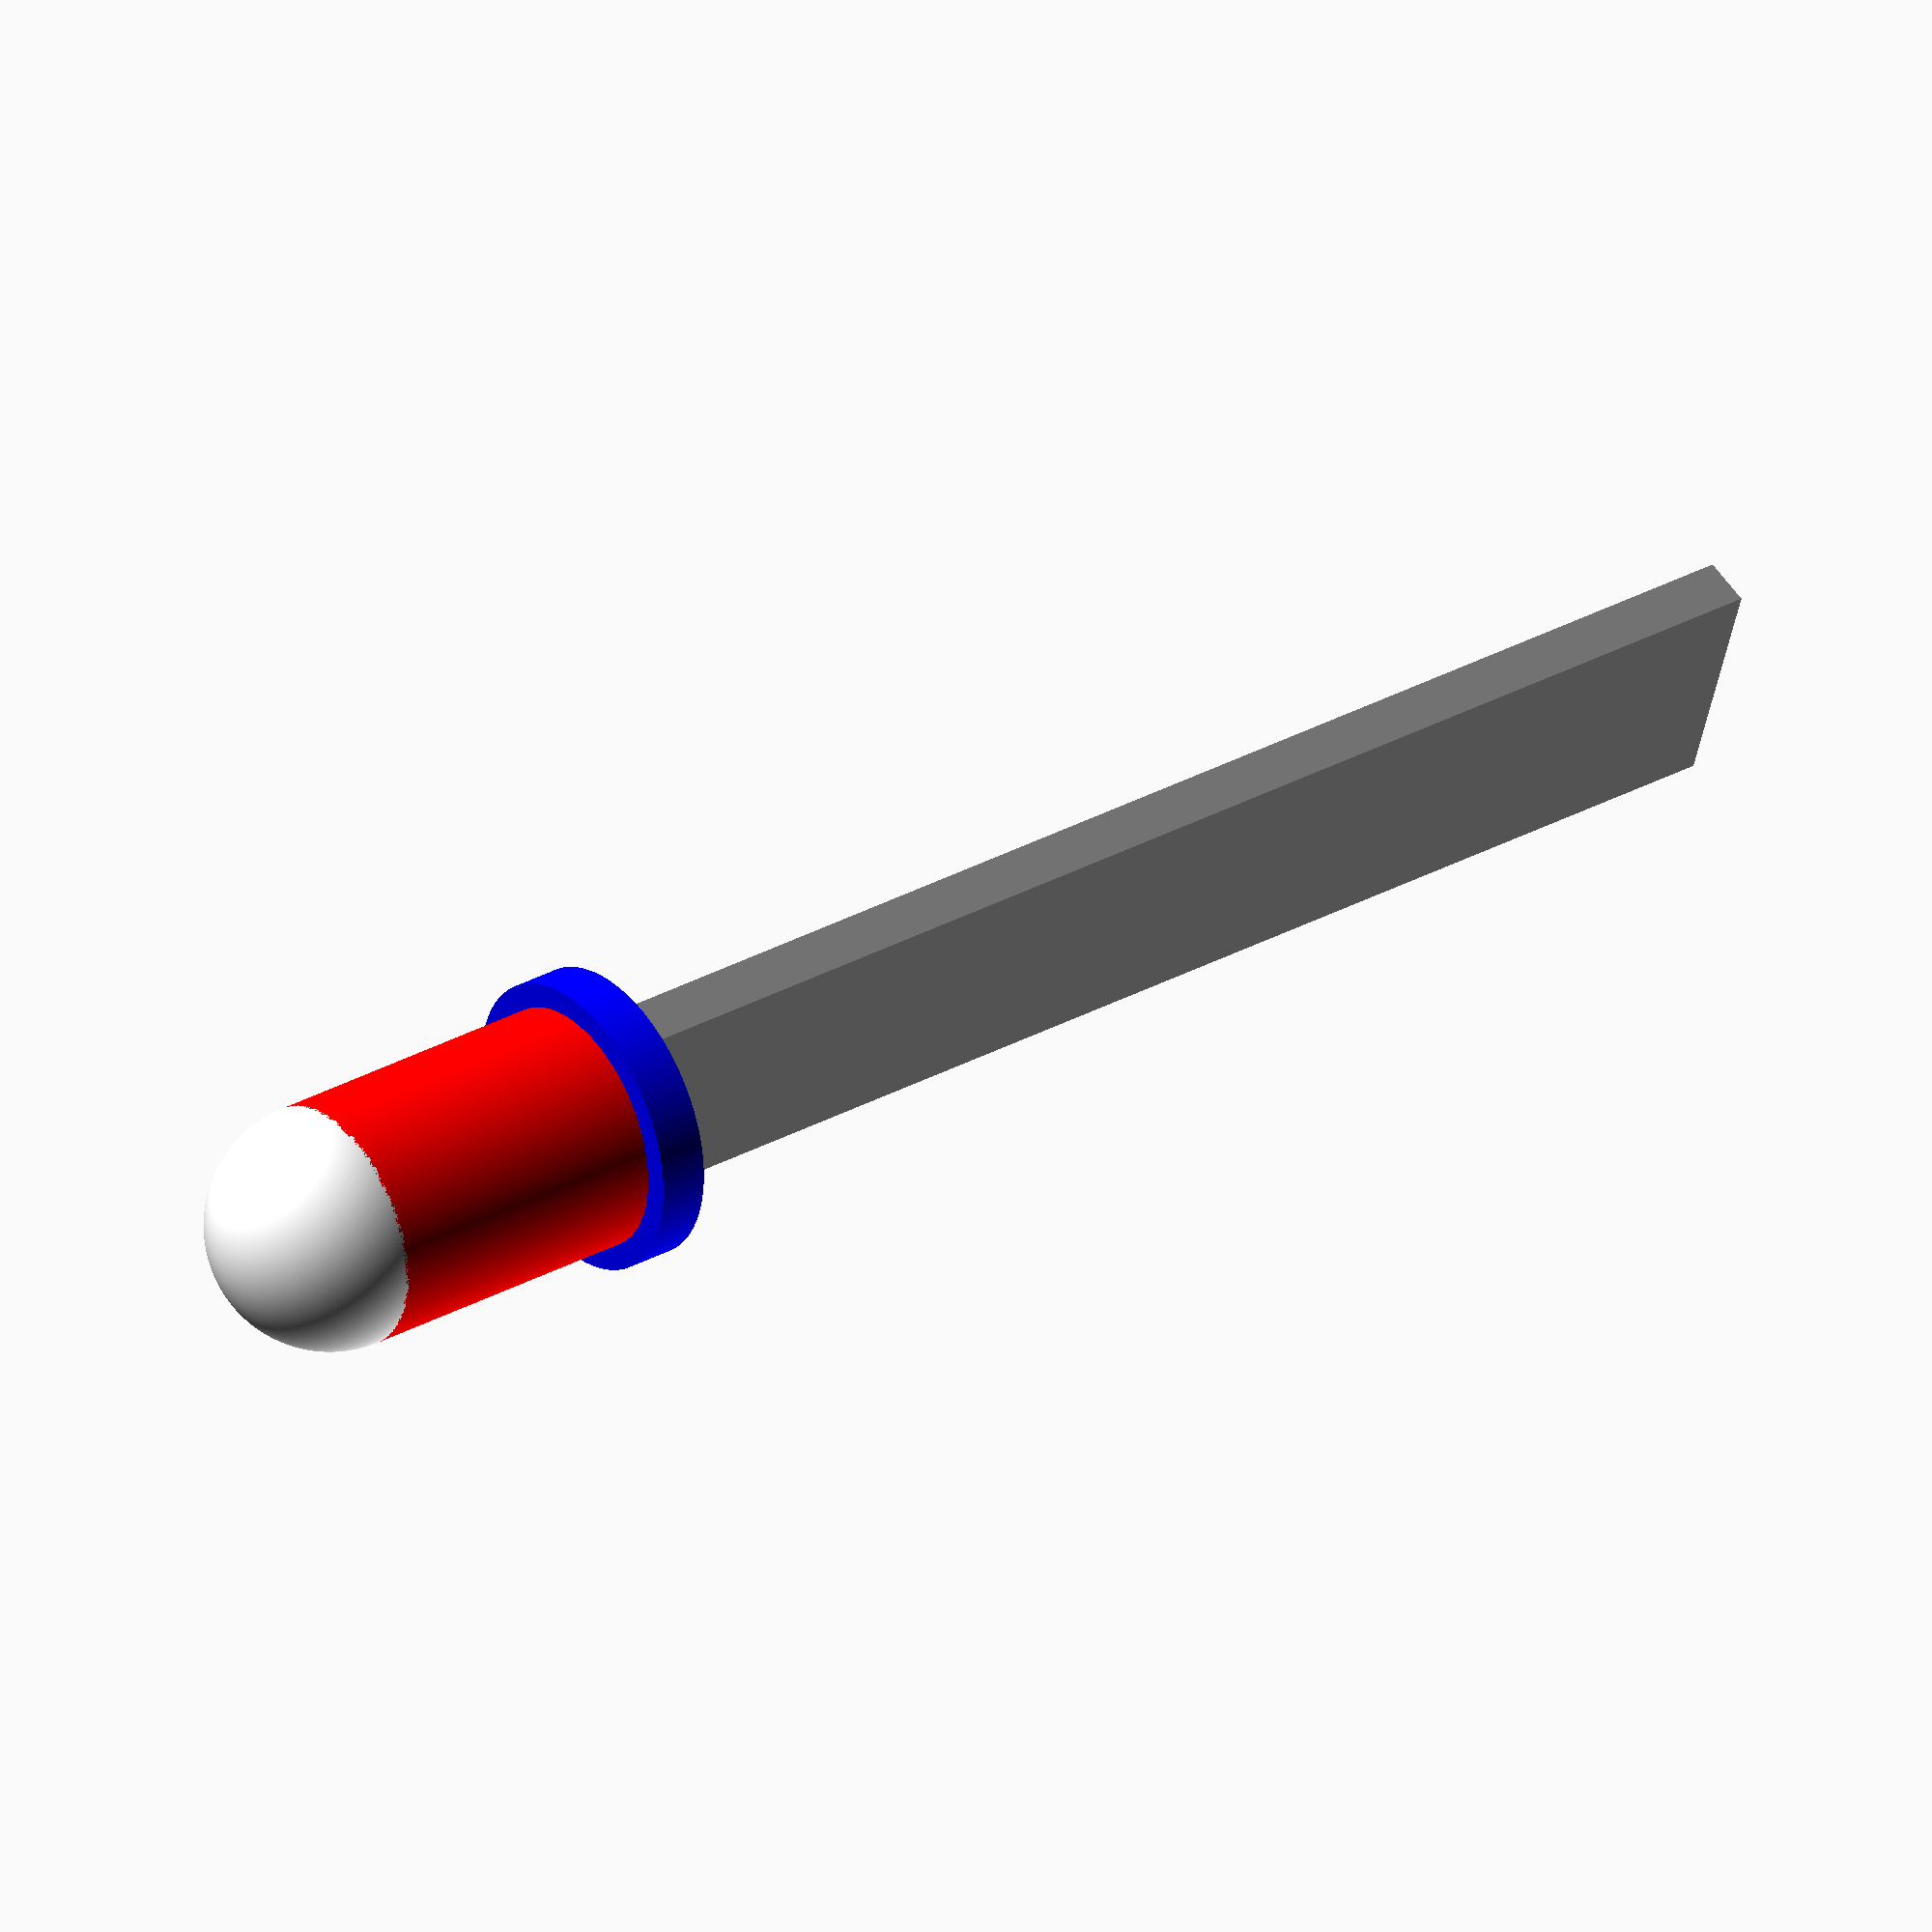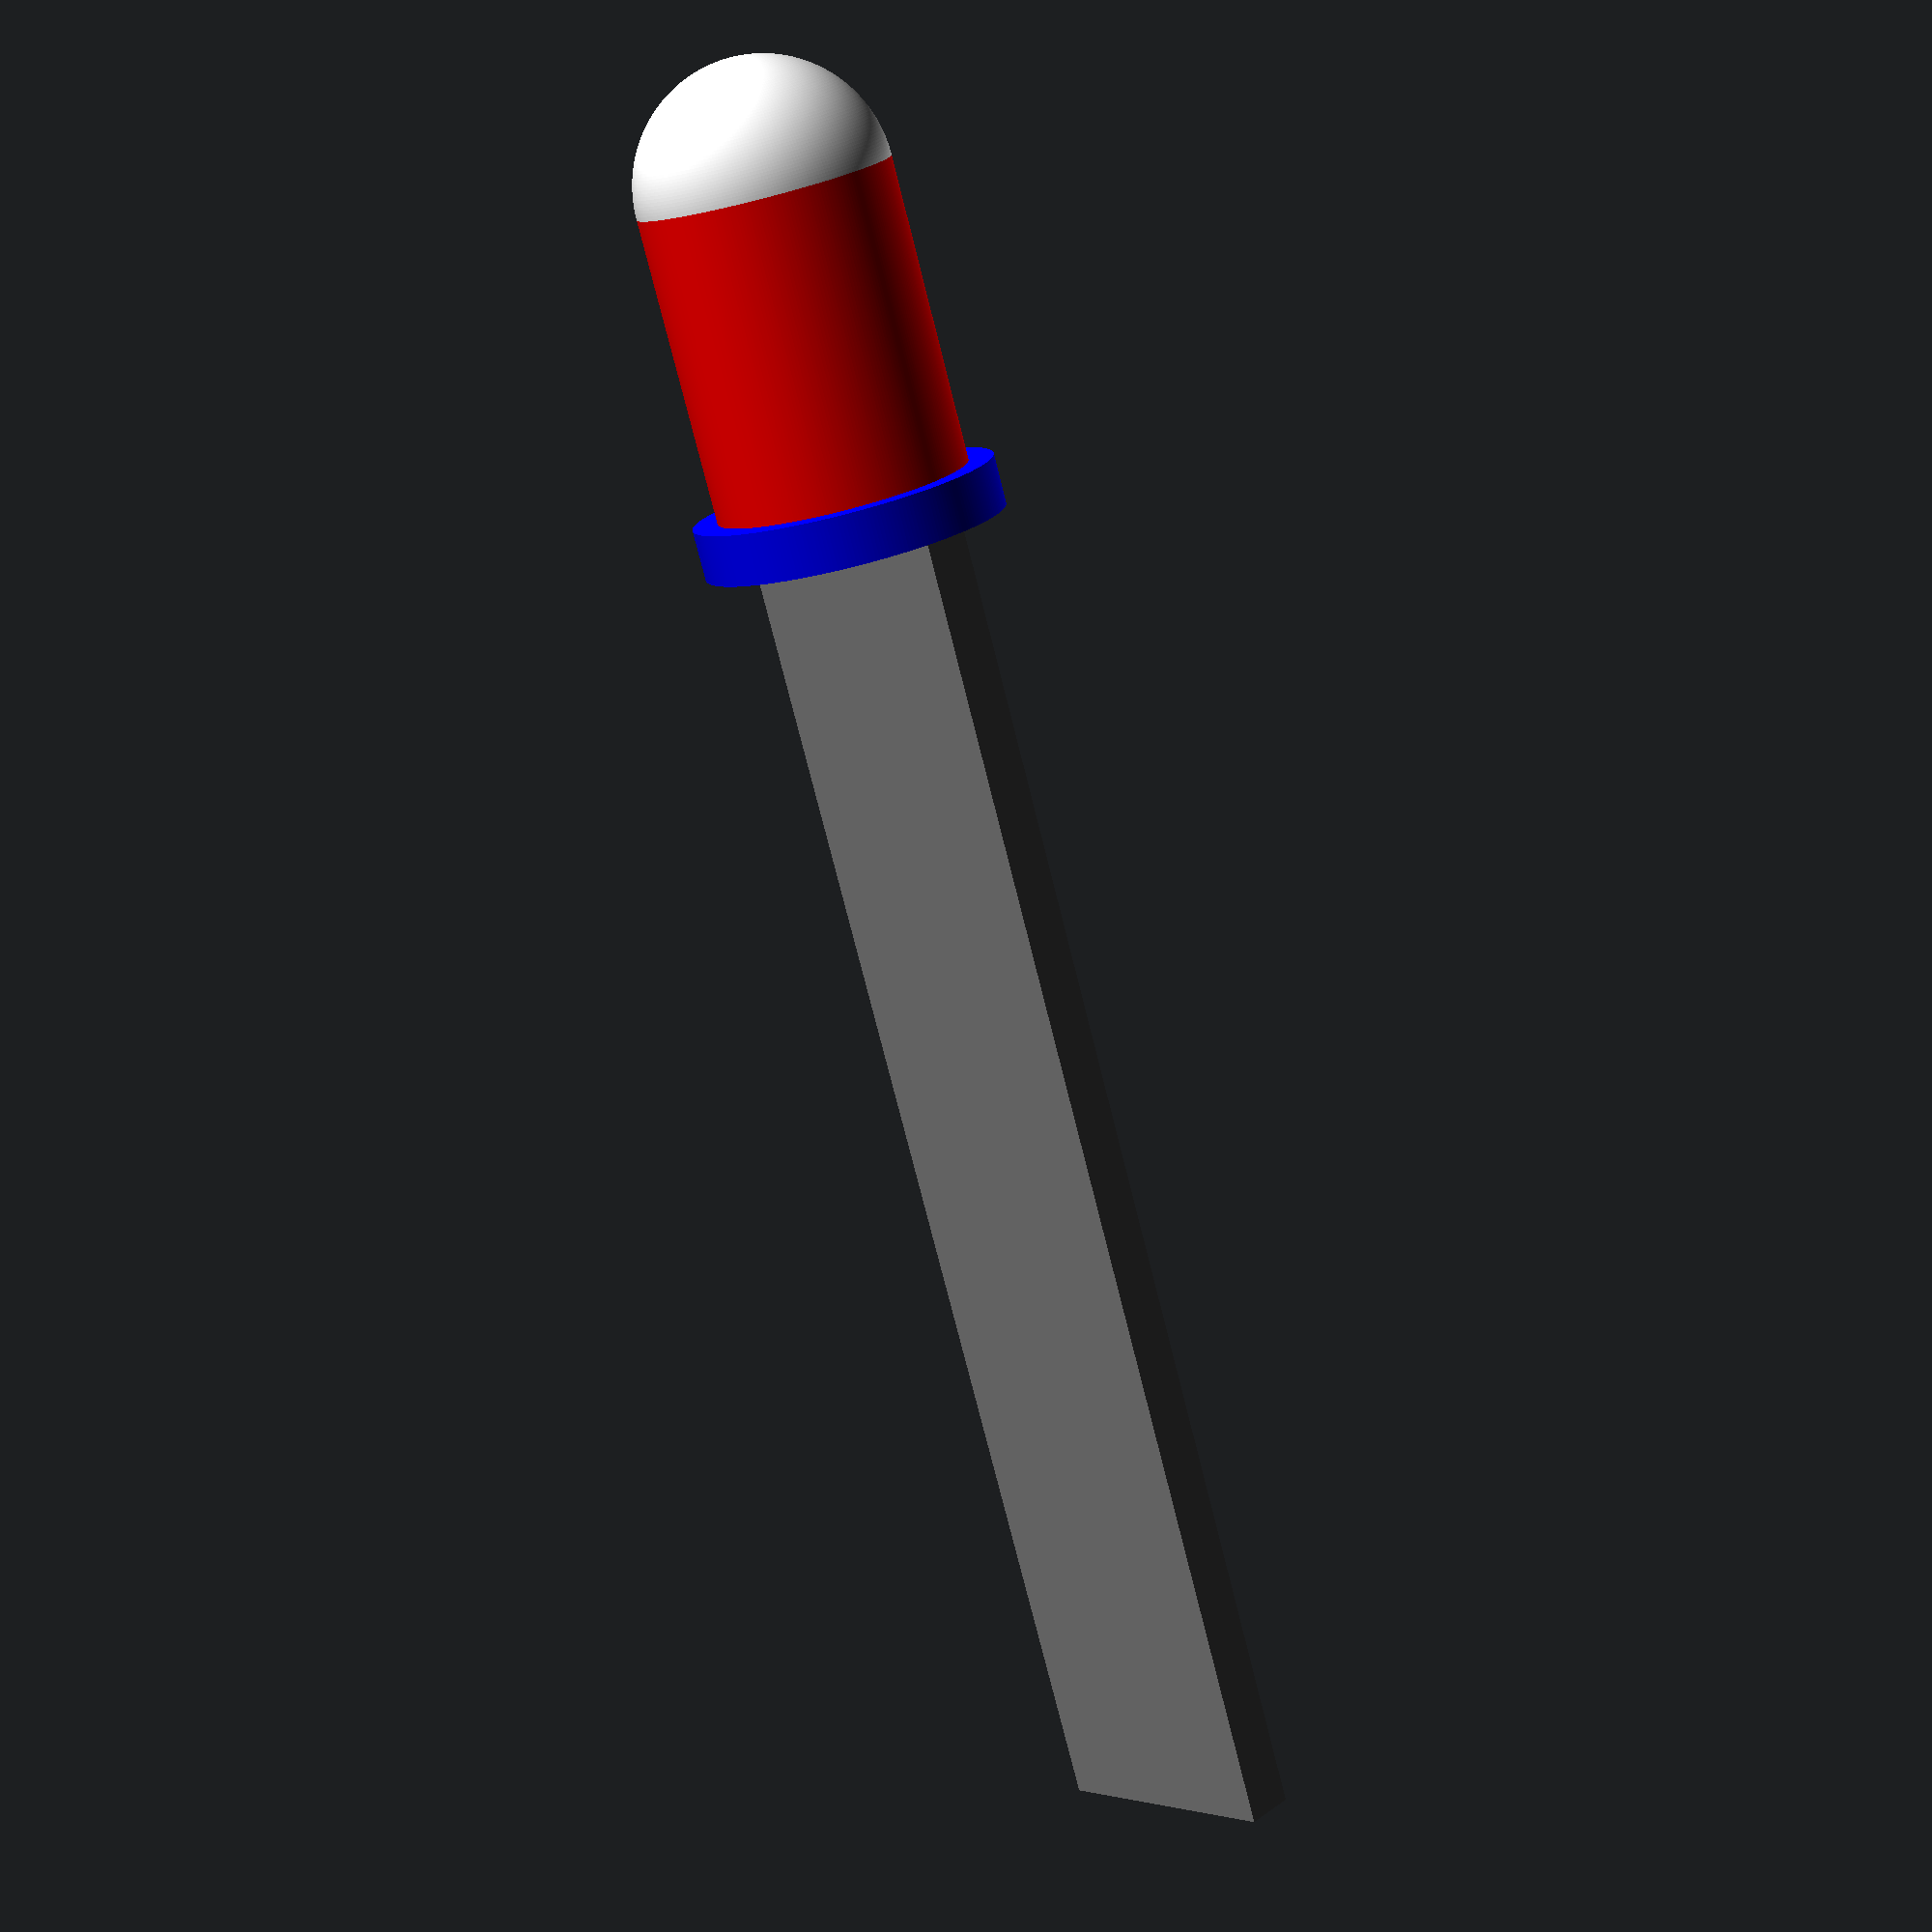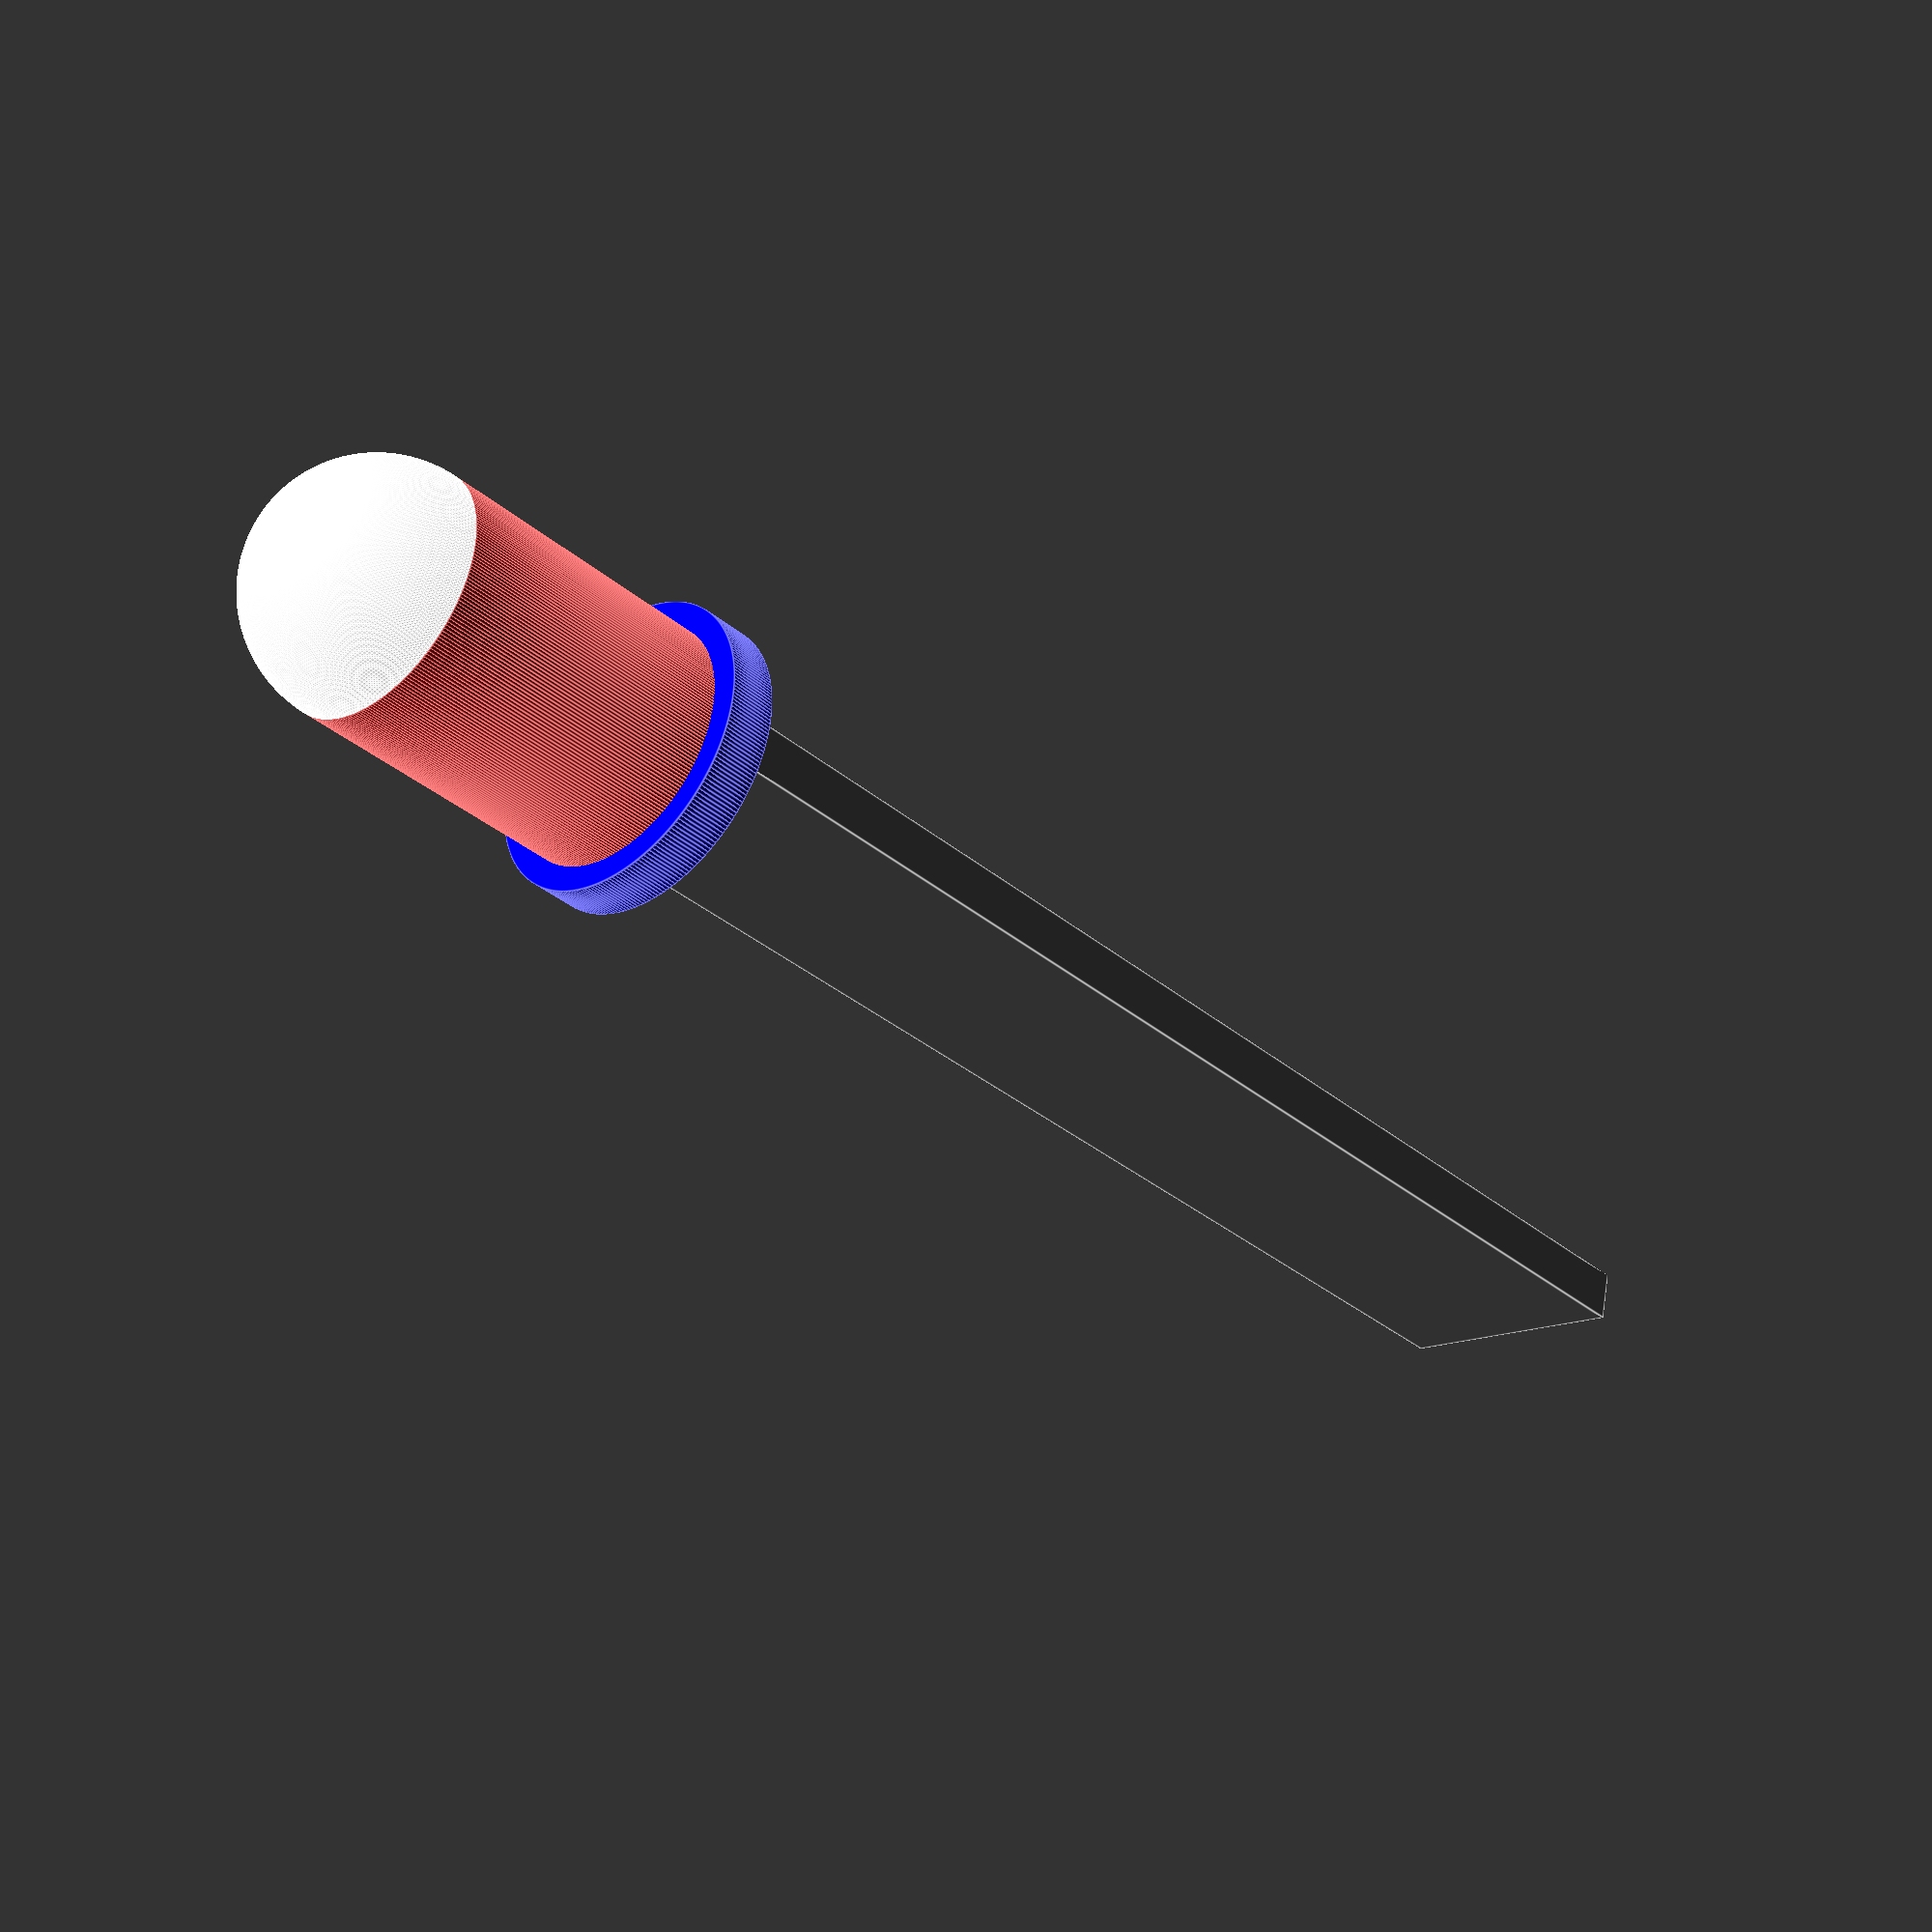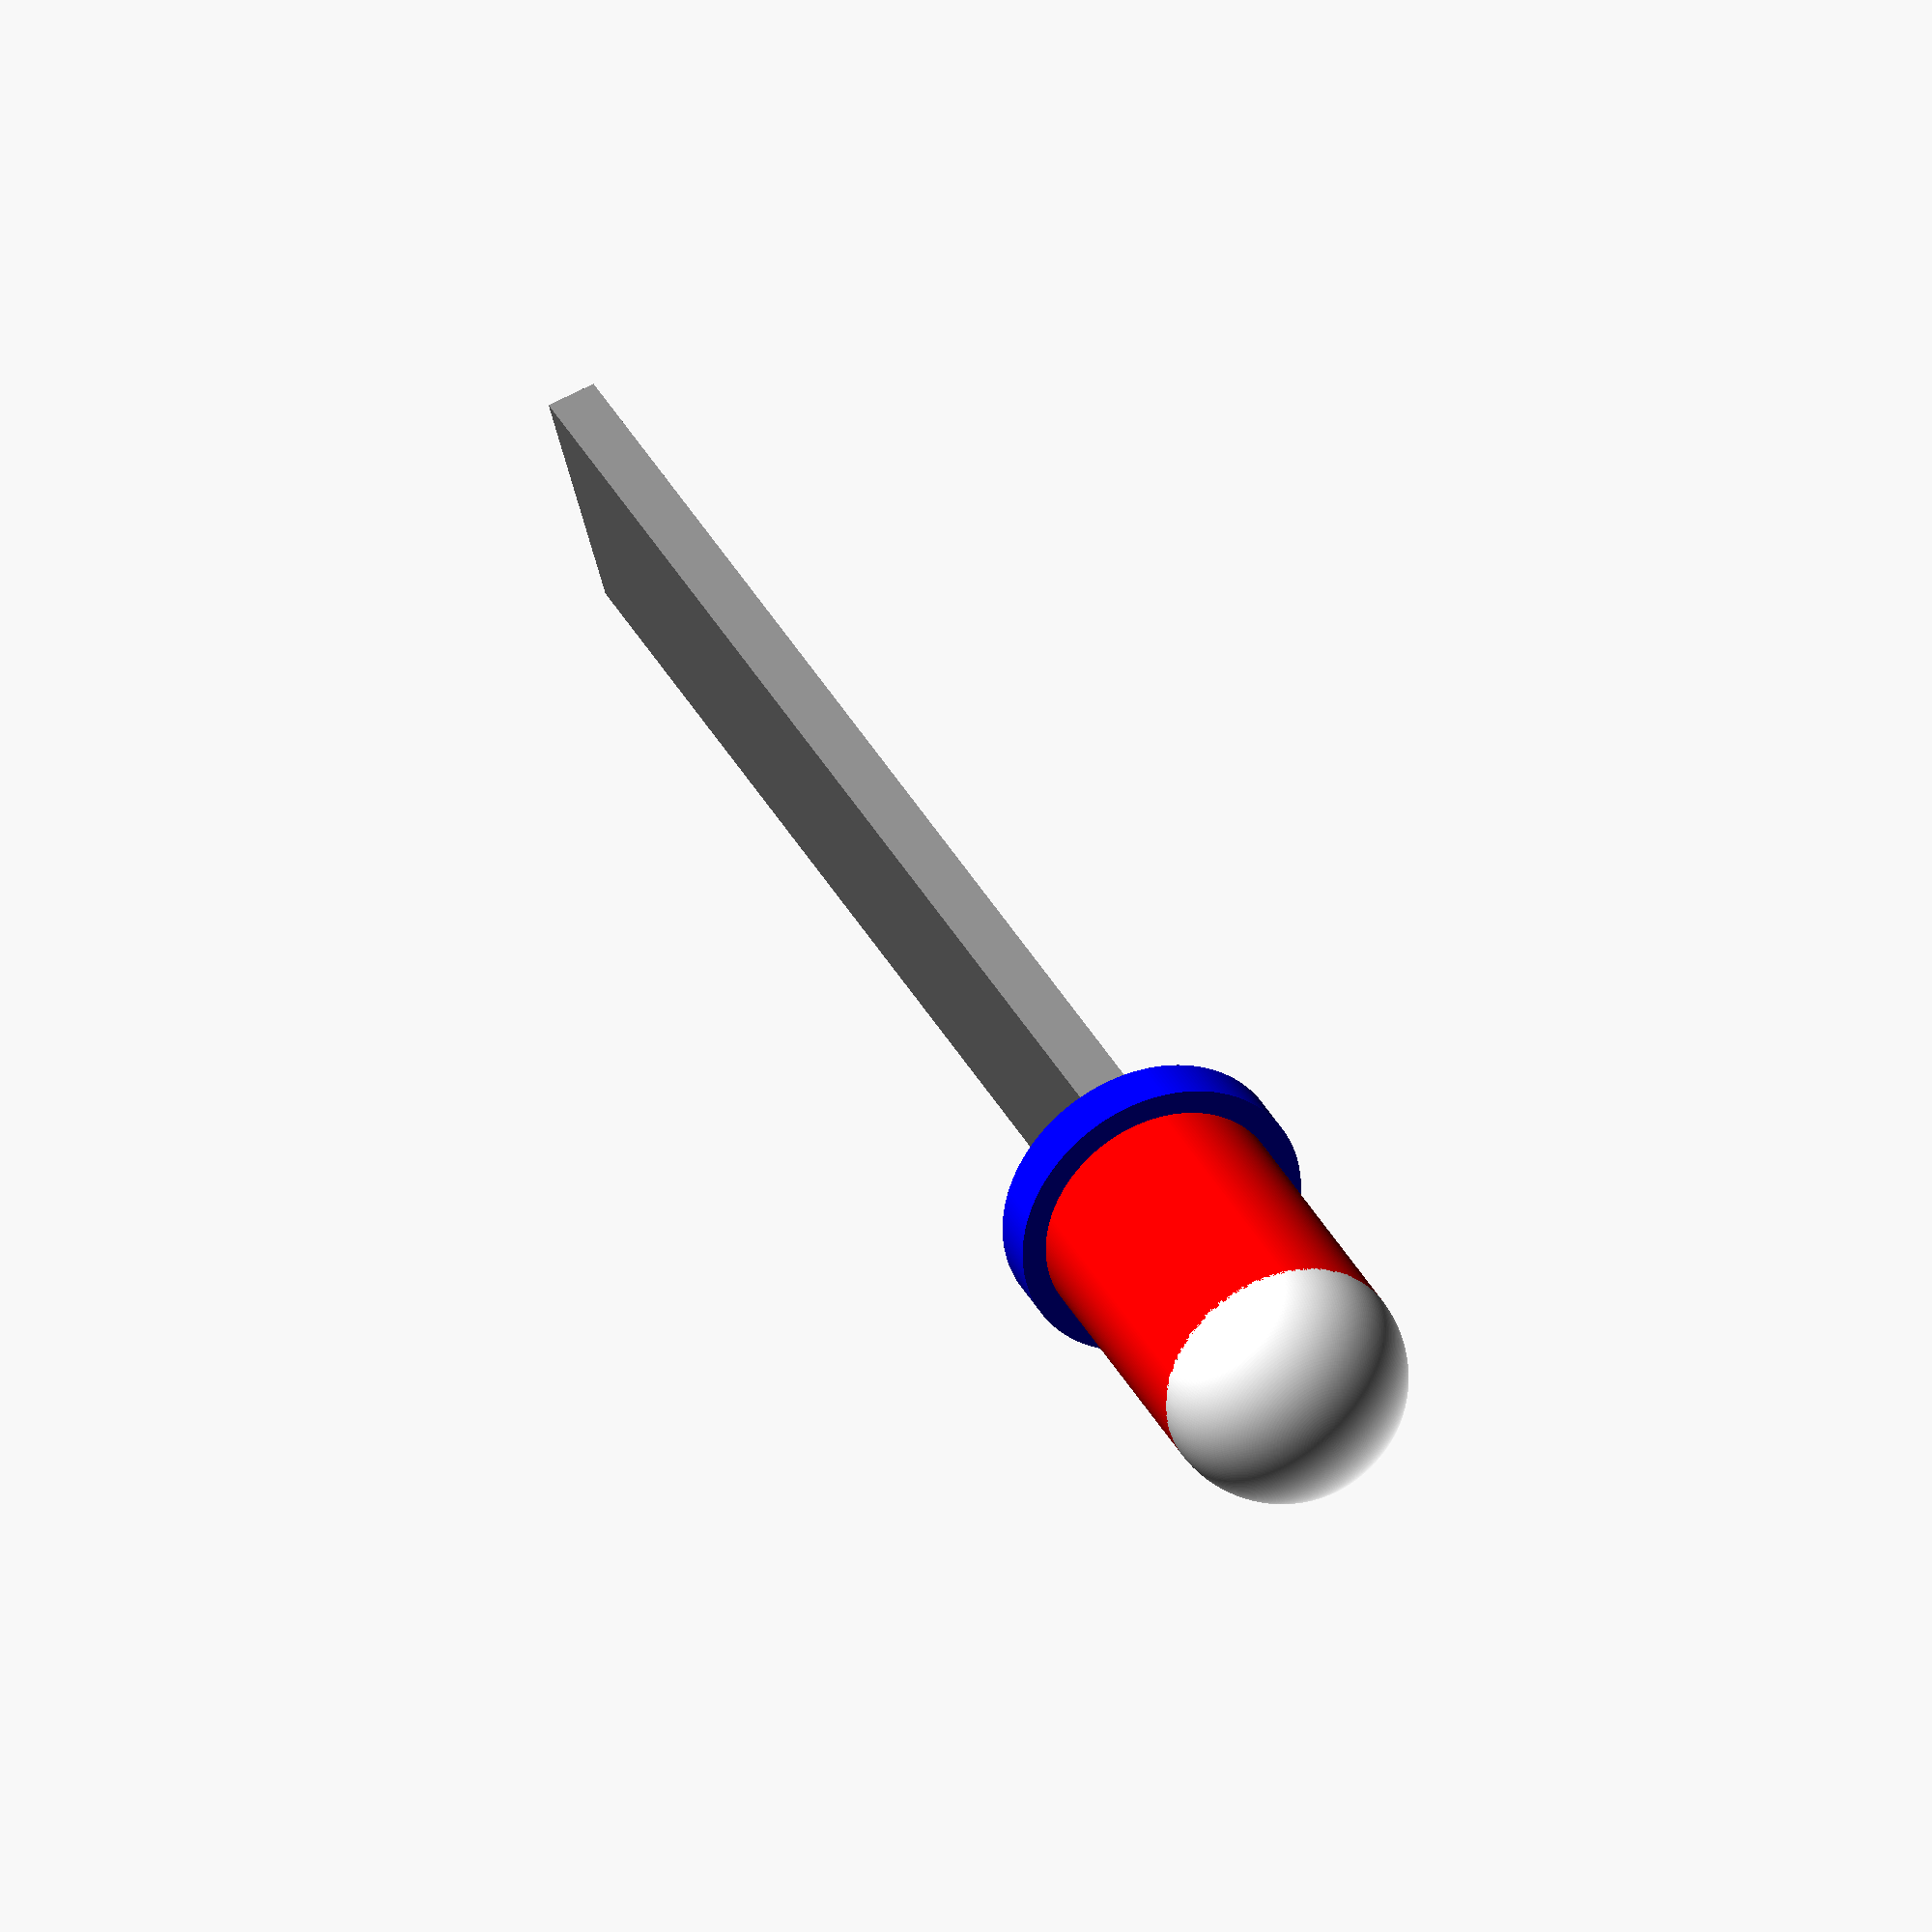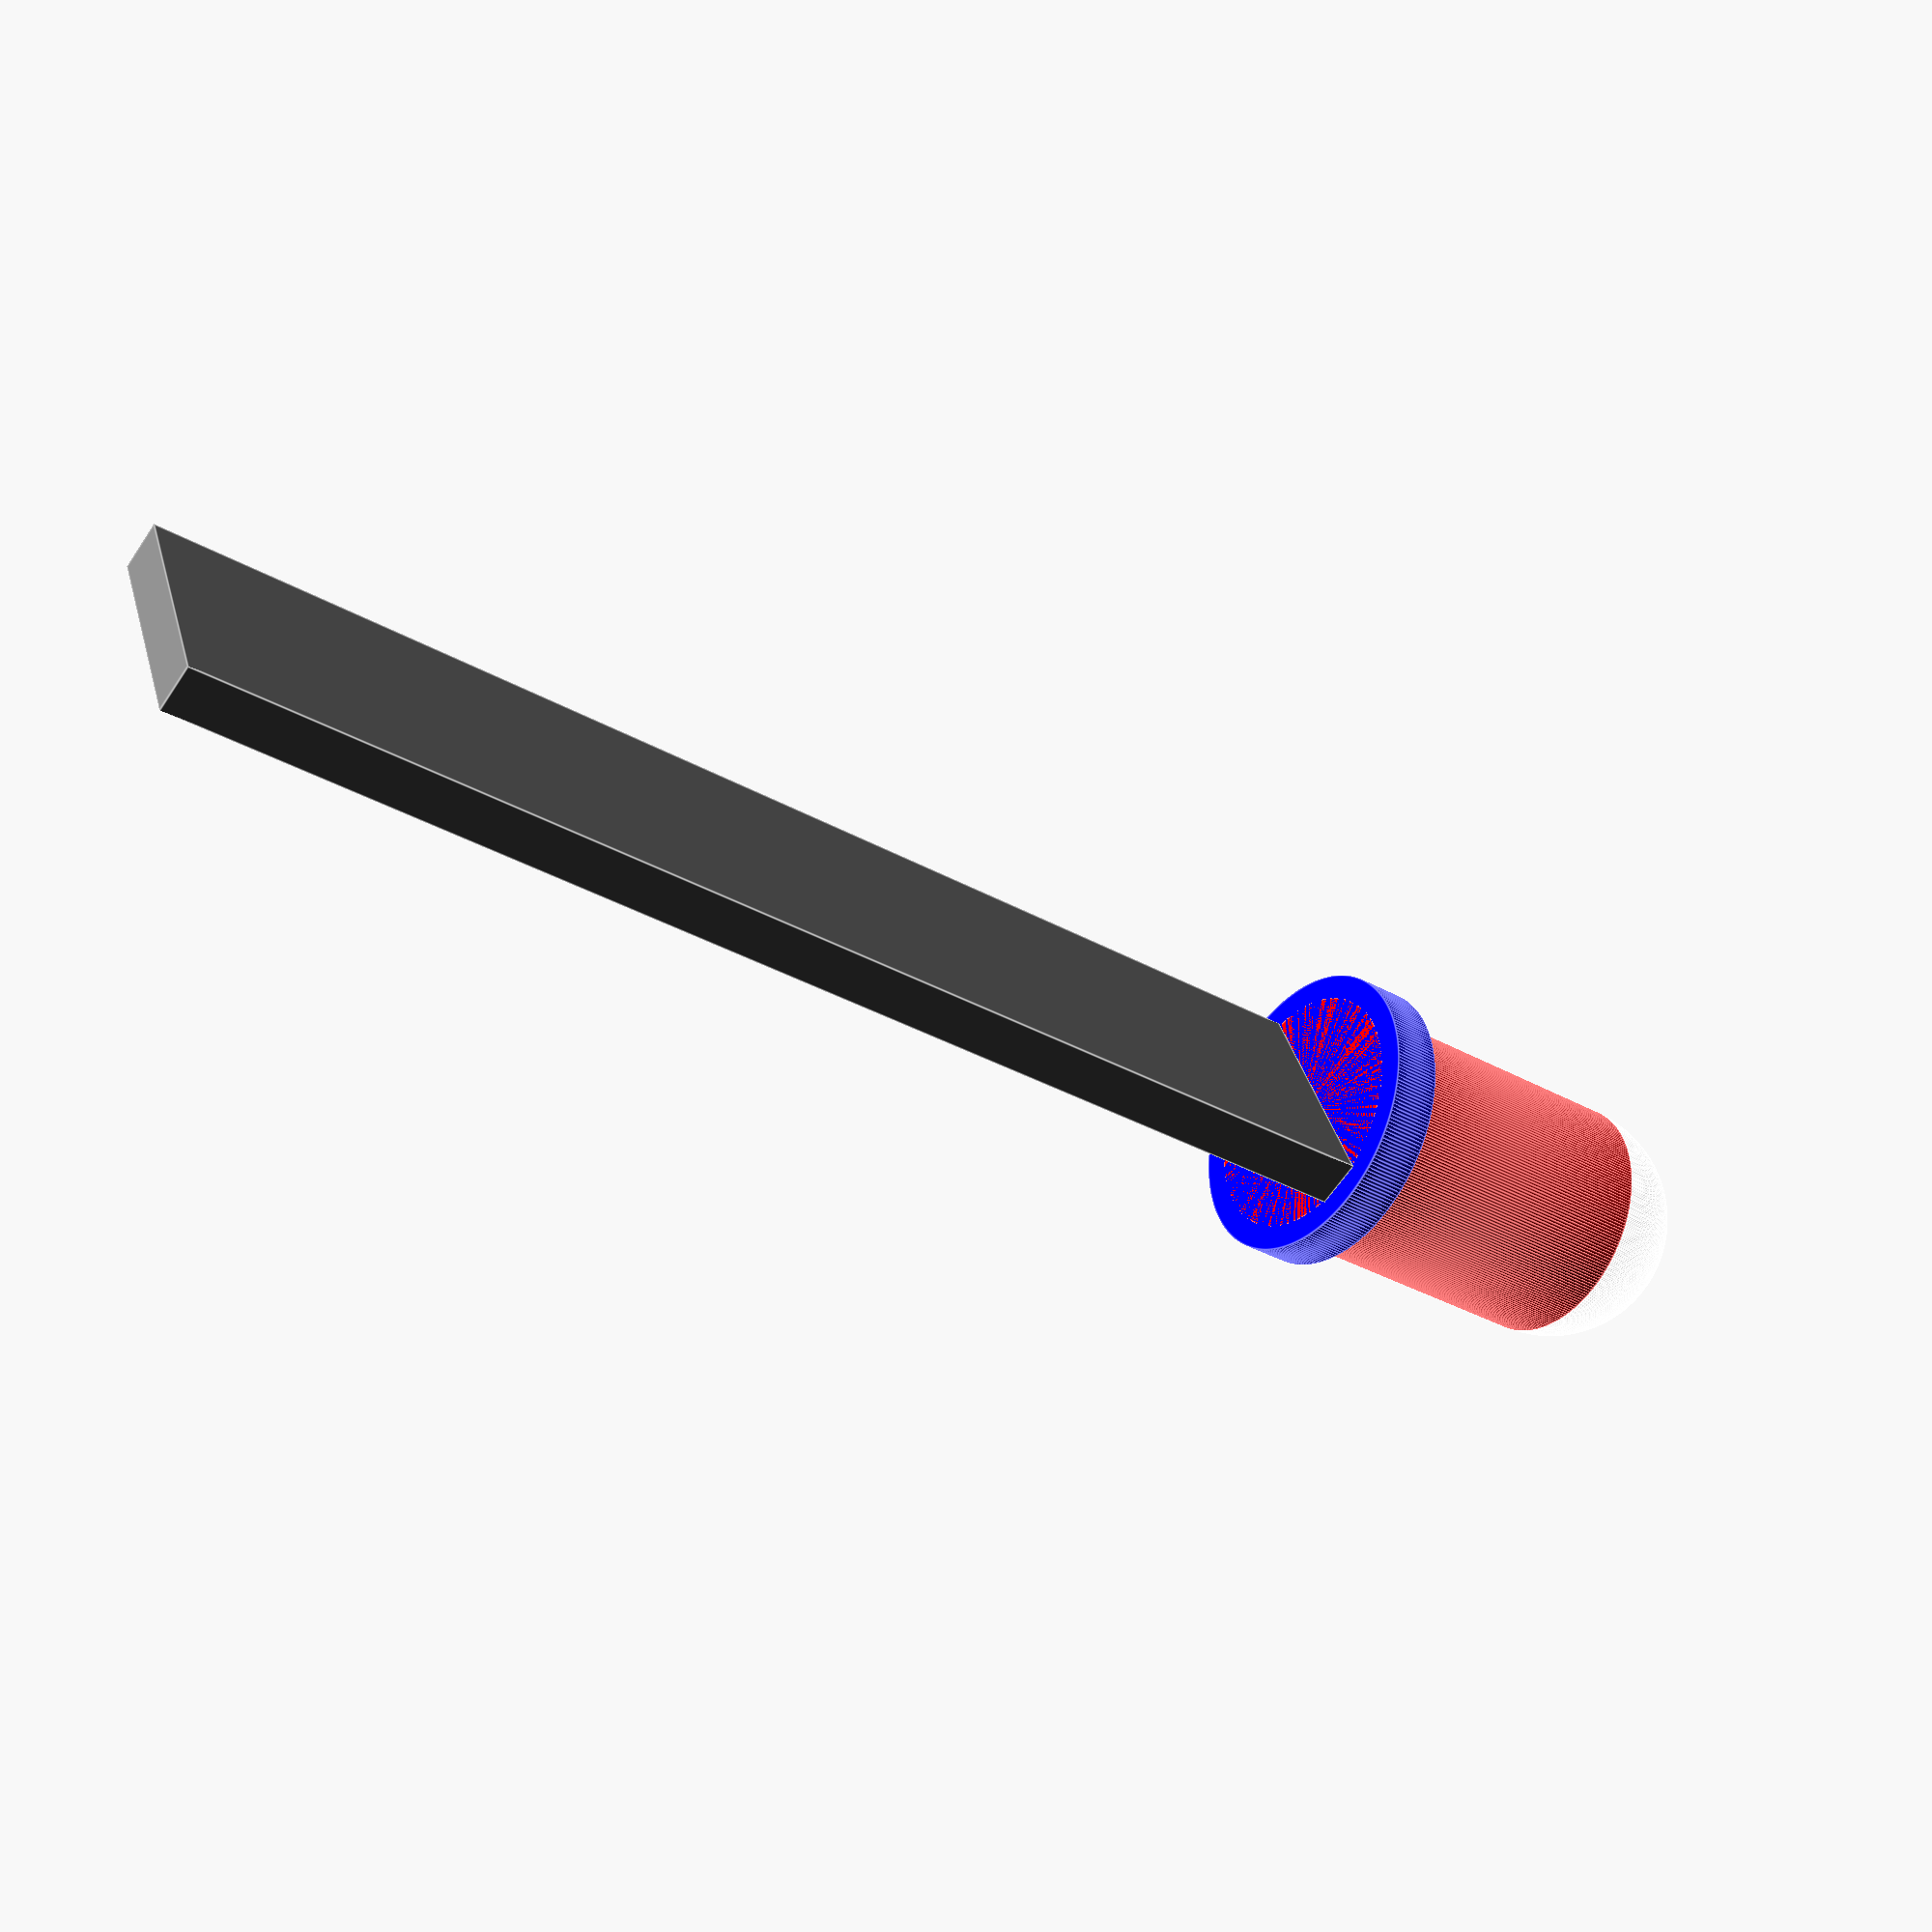
<openscad>
// A RGB color LED
// Part of http://vor.space by Futurice

$fn = 256;

radius = 5/2;
height = 7;

ridge_radius = 6/2;
ridge_height = 1;

pin_length = 27;
pin_width = 1;

translate([0,0,-height]) union() {
    color("red") center();
    color("blue") ridge();
    color("white") lens();
    color("grey") pins();
}

module center() {
    cylinder(r=radius, h=height);
}

module ridge() {
    cylinder(r=ridge_radius, h=ridge_height);
}

module lens() {
    translate([0, 0, height]) sphere(r=radius);
}

module pins() {
    translate([-radius, -pin_width/2, -pin_length]) cube([2*radius, pin_width, pin_length]);
}


</openscad>
<views>
elev=327.2 azim=108.4 roll=53.0 proj=o view=solid
elev=75.6 azim=44.5 roll=14.1 proj=p view=wireframe
elev=214.1 azim=192.3 roll=138.5 proj=p view=edges
elev=145.7 azim=255.8 roll=203.4 proj=o view=wireframe
elev=214.4 azim=114.2 roll=307.5 proj=p view=edges
</views>
